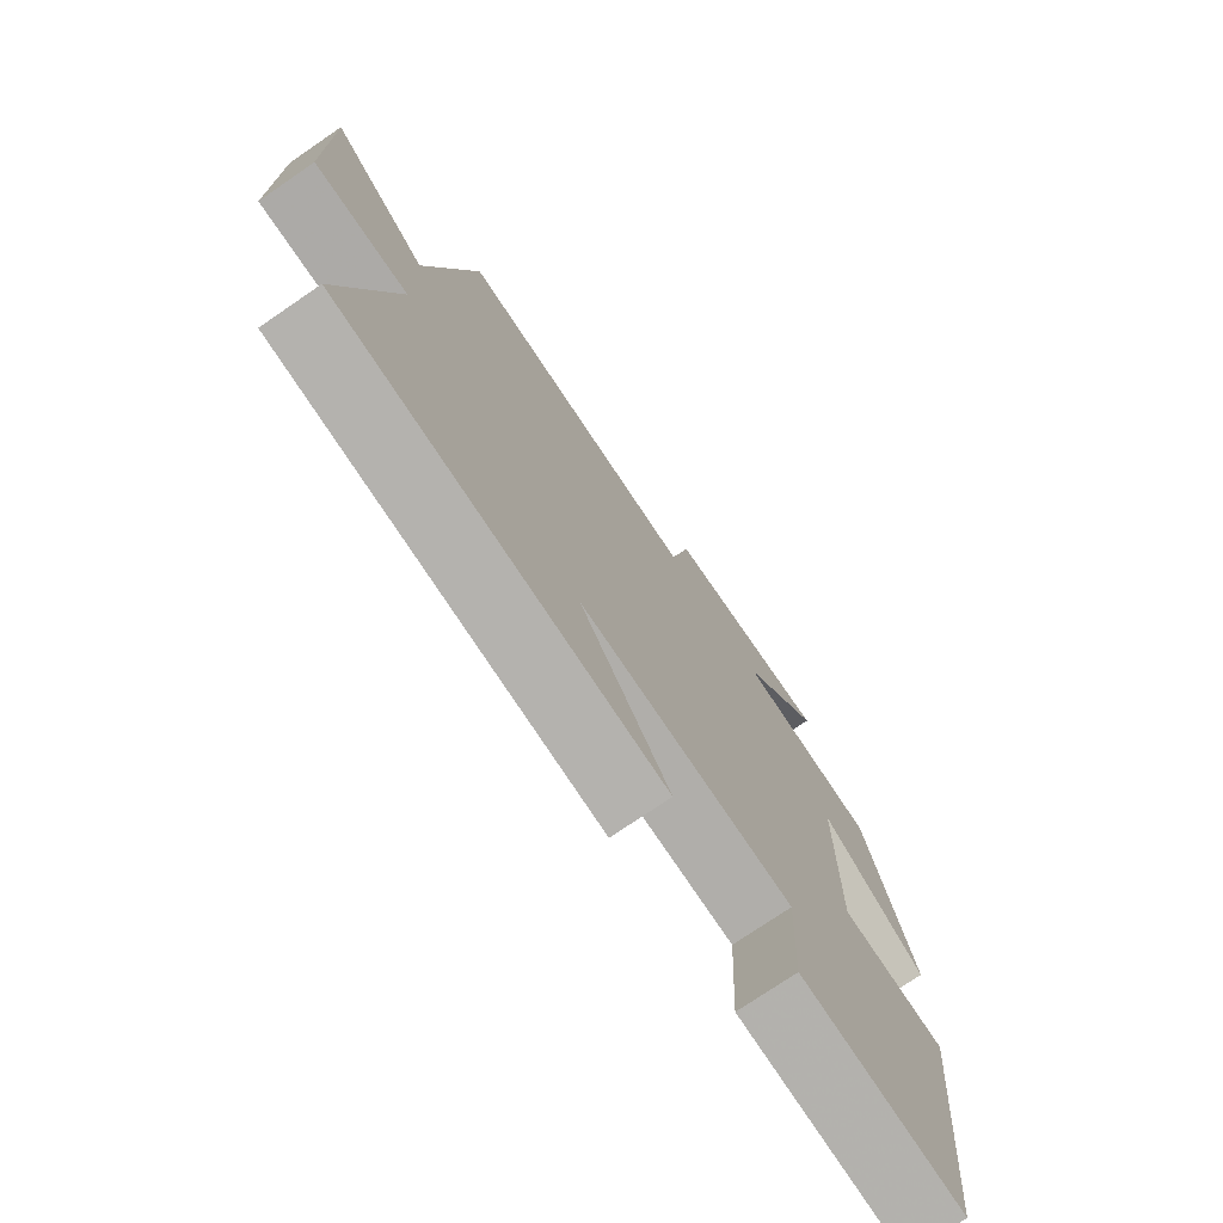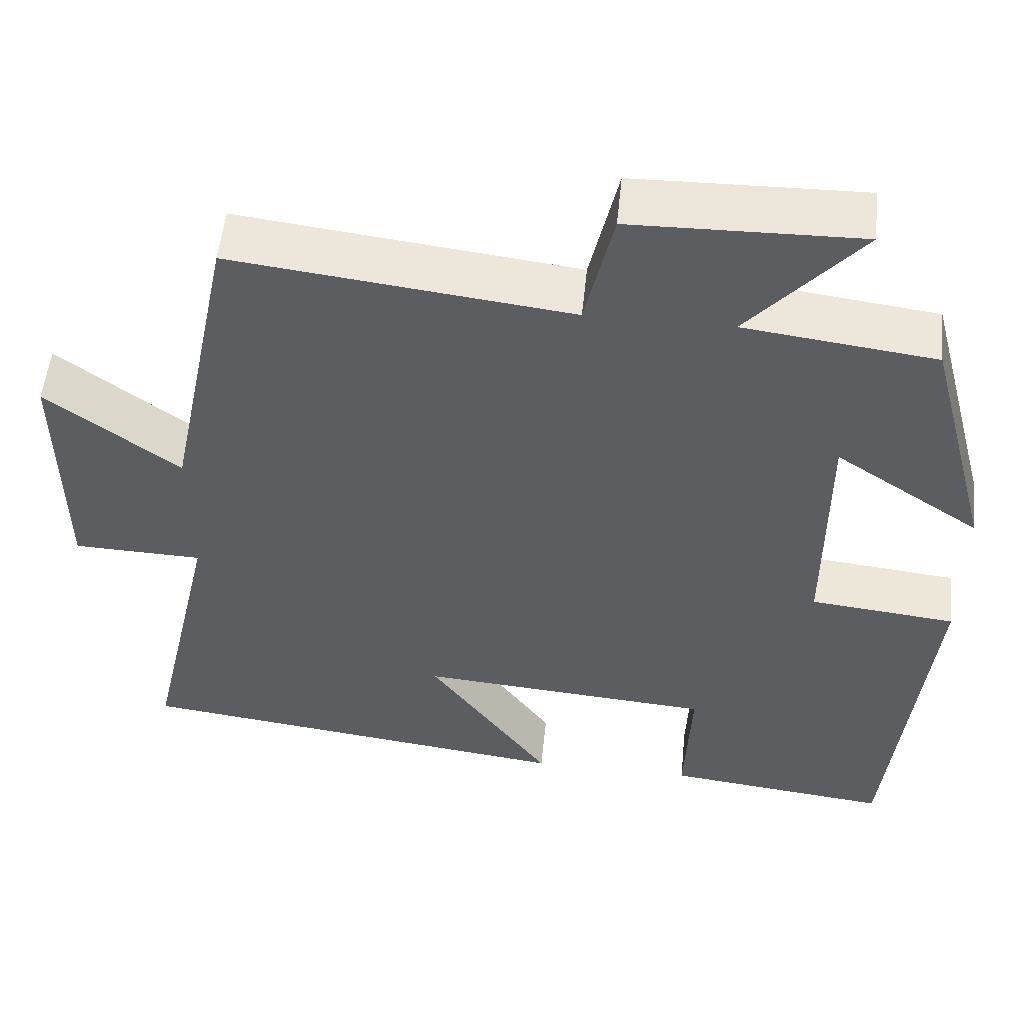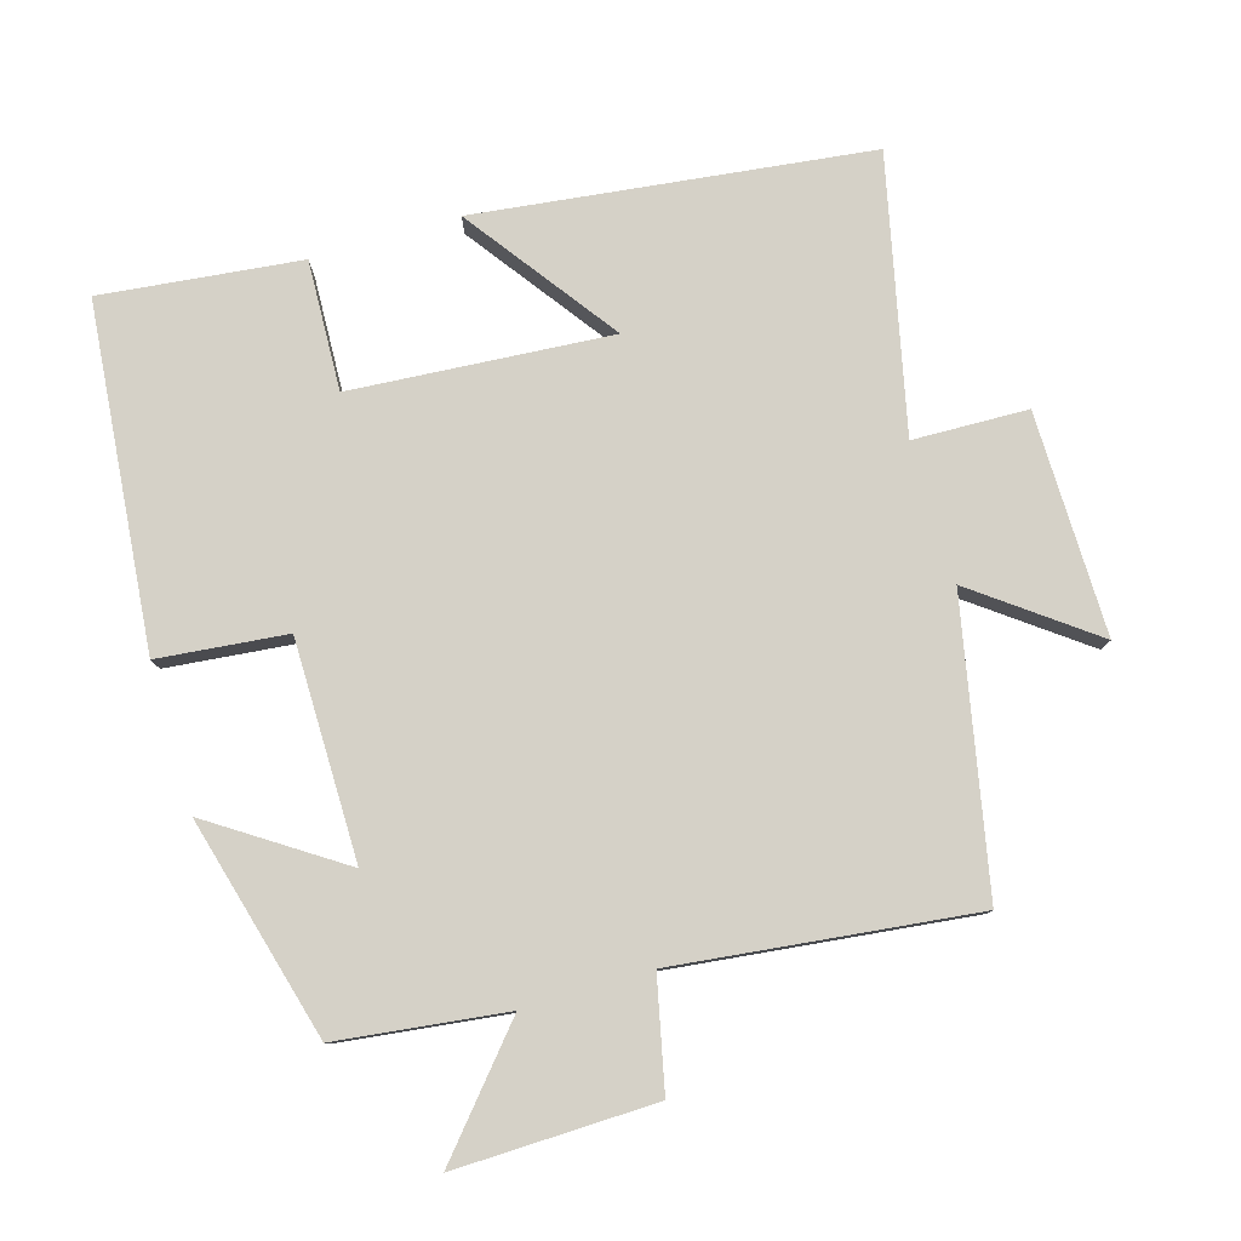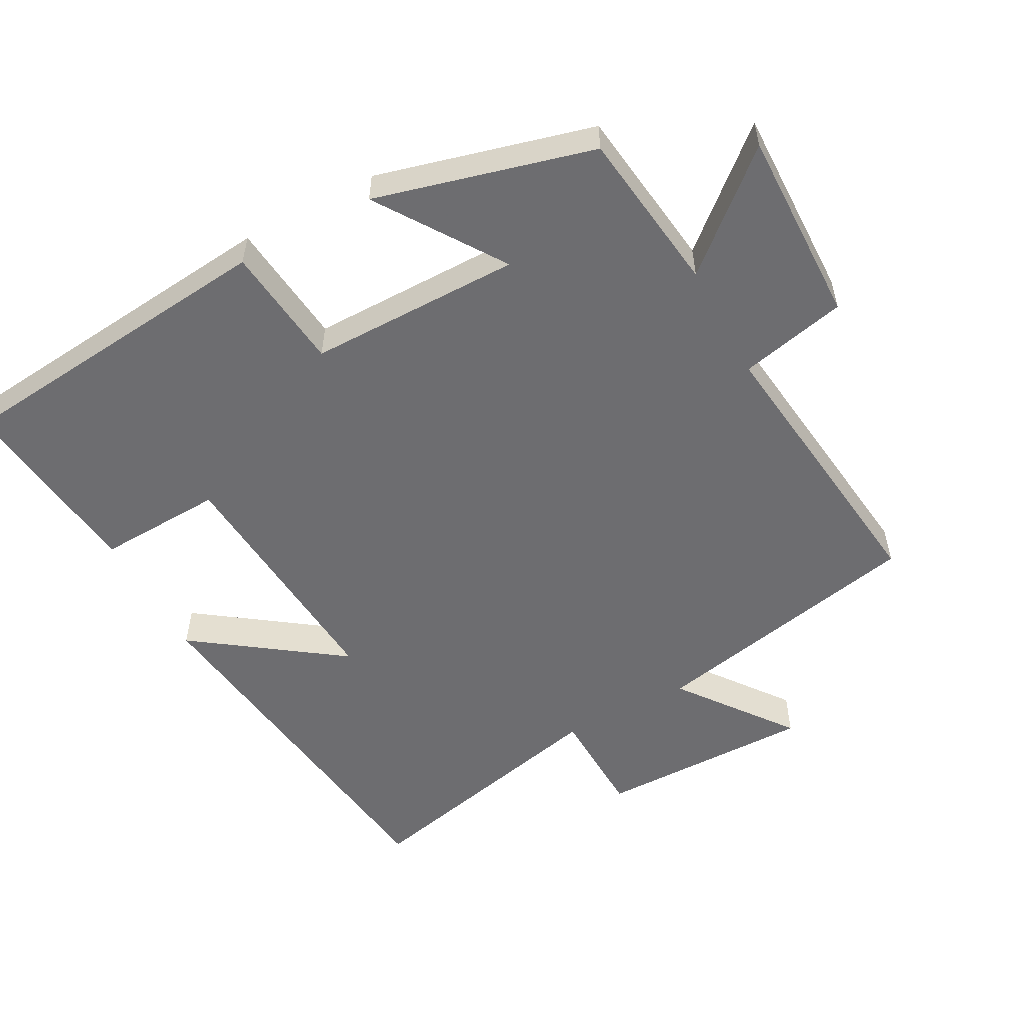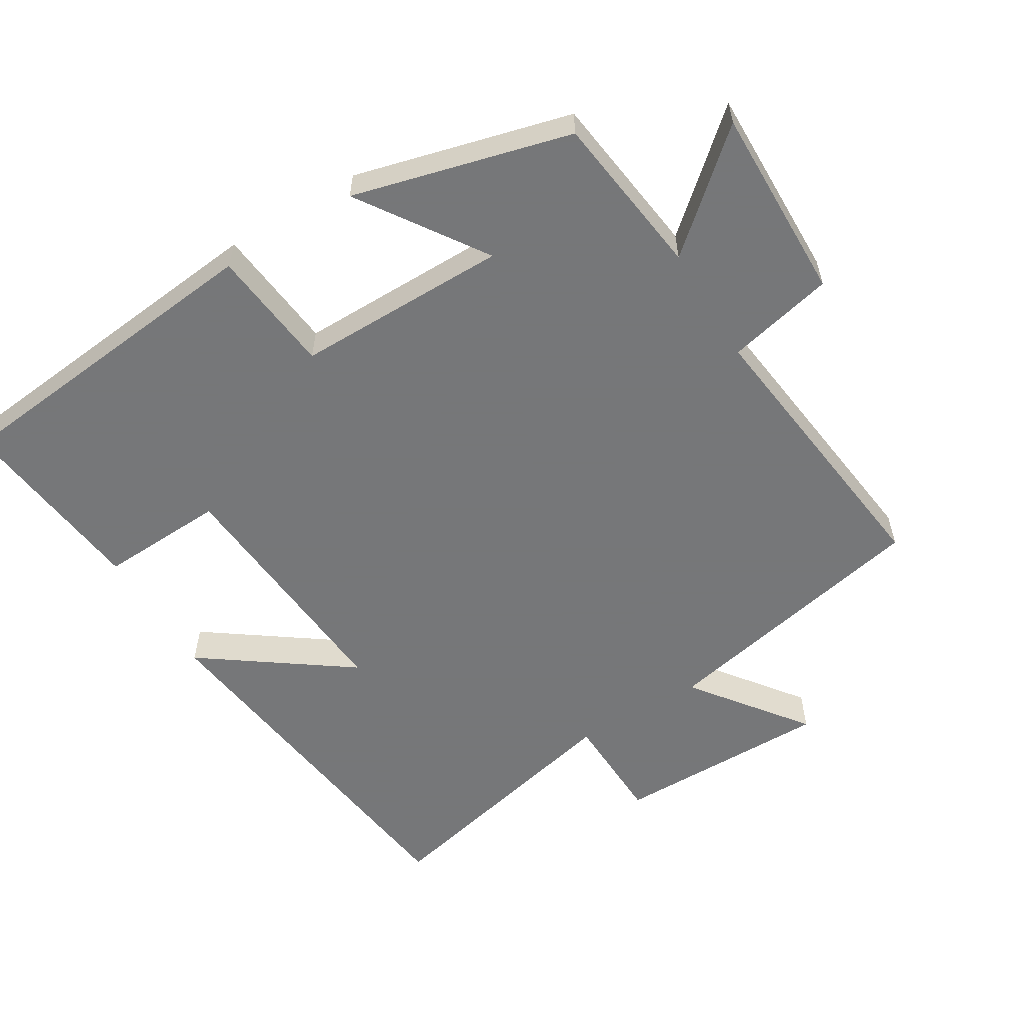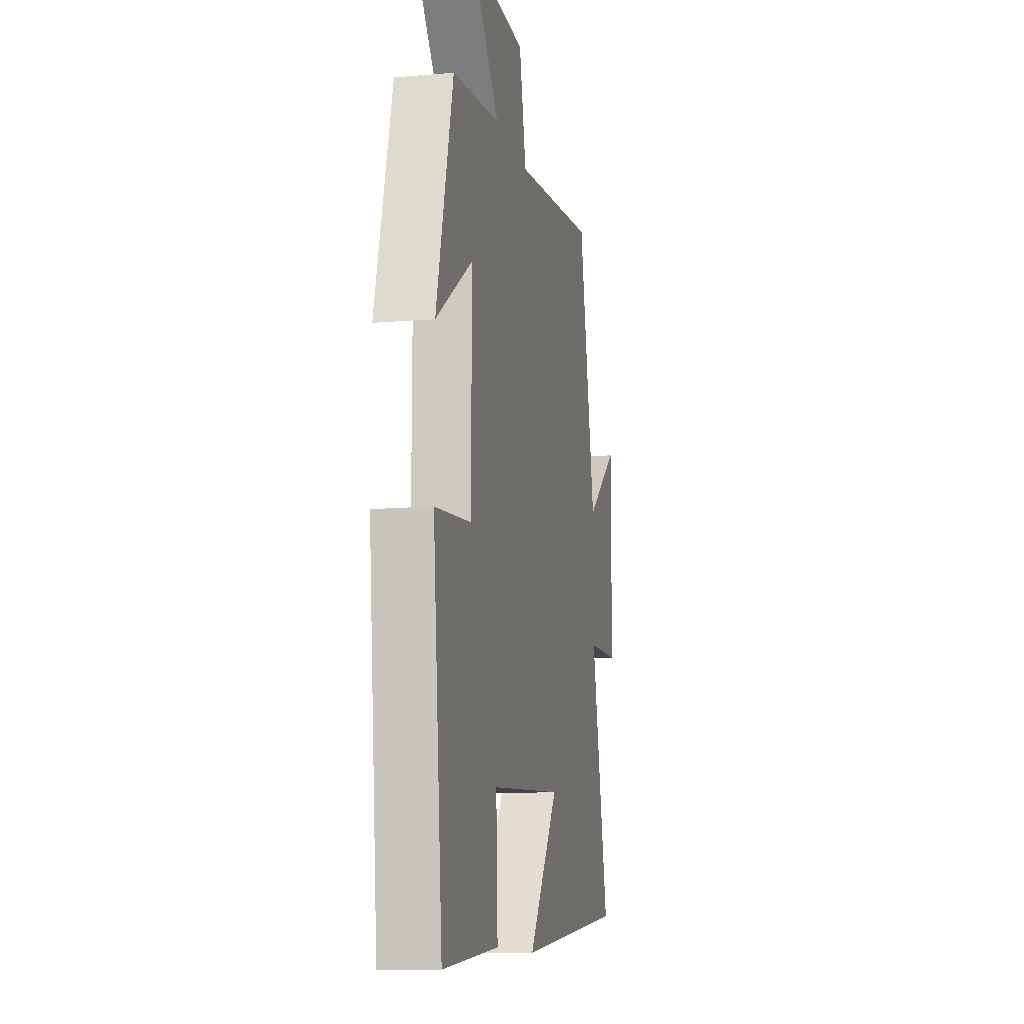
<metadata>
{"format":"obj","ext":"obj","renderer":"f3d","projection":"perspective","resolution":1024,"background":"white","views":[{"elev":-74.7,"azim":124.4,"up":"+Z"},{"elev":53.3,"azim":-174.2,"up":"+Z"},{"elev":79.4,"azim":-16.6,"up":"+Y"},{"elev":-54.1,"azim":-61.6,"up":"+Y"},{"elev":-57.1,"azim":-58.6,"up":"+Y"},{"elev":-11.8,"azim":-78.4,"up":"+Z"}]}
</metadata>
<code>
v -0.452 0.07 -0.532
v -0.5 0.07 -0.05
v -0.319 0.07 -0.031
v -0.319 0.07 0.277
v -0.5 0.07 0.156
v -0.417 0.07 0.47
v -0.18 0.07 0.5
v -0.319 0.07 0.661
v -0.037 0.07 0.655
v -0.002 0.07 0.5
v 0.417 0.07 0.55
v 0.5 0.07 0.148
v 0.664 0.07 0.271
v 0.662 0.07 -0.043
v 0.5 0.07 -0.048
v 0.587 0.07 -0.431
v 0.035 0.07 -0.5
v 0.187 0.07 -0.289
v -0.179 0.07 -0.317
v -0.171 0.07 -0.5
v -0.452 0 -0.532
v -0.5 0 -0.05
v -0.319 0 -0.031
v -0.319 0 0.277
v -0.5 0 0.156
v -0.417 0 0.47
v -0.18 0 0.5
v -0.319 0 0.661
v -0.037 0 0.655
v -0.002 0 0.5
v 0.417 0 0.55
v 0.5 0 0.148
v 0.664 0 0.271
v 0.662 0 -0.043
v 0.5 0 -0.048
v 0.587 0 -0.431
v 0.035 0 -0.5
v 0.187 0 -0.289
v -0.179 0 -0.317
v -0.171 0 -0.5
f 19 20 1 2
f 18 19 2 3
f 15 16 17 18
f 15 18 3 4
f 12 13 14 15
f 10 11 12 15
f 10 15 4
f 7 8 9 10
f 6 7 10
f 4 5 6 10
f 22 21 40 39
f 23 22 39 38
f 38 37 36 35
f 24 23 38 35
f 35 34 33 32
f 35 32 31 30
f 24 35 30
f 30 29 28 27
f 30 27 26
f 30 26 25 24
f 1 21 22 2
f 2 22 23 3
f 3 23 24 4
f 4 24 25 5
f 5 25 26 6
f 6 26 27 7
f 7 27 28 8
f 8 28 29 9
f 9 29 30 10
f 10 30 31 11
f 11 31 32 12
f 12 32 33 13
f 13 33 34 14
f 14 34 35 15
f 15 35 36 16
f 16 36 37 17
f 17 37 38 18
f 18 38 39 19
f 19 39 40 20
f 20 40 21 1

</code>
